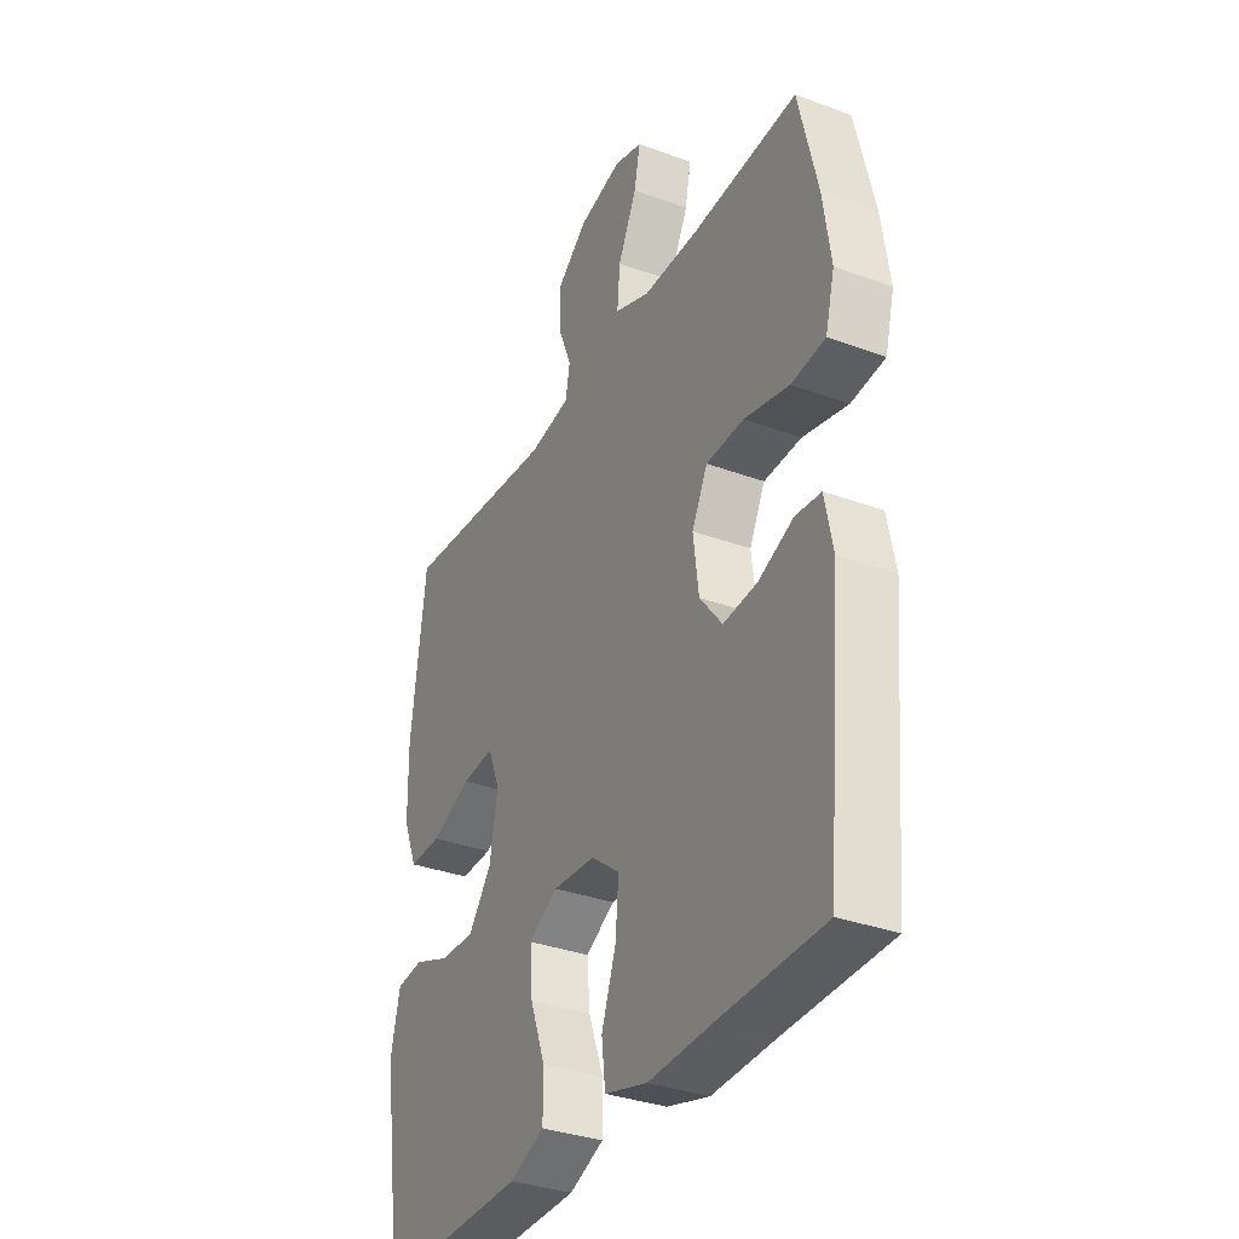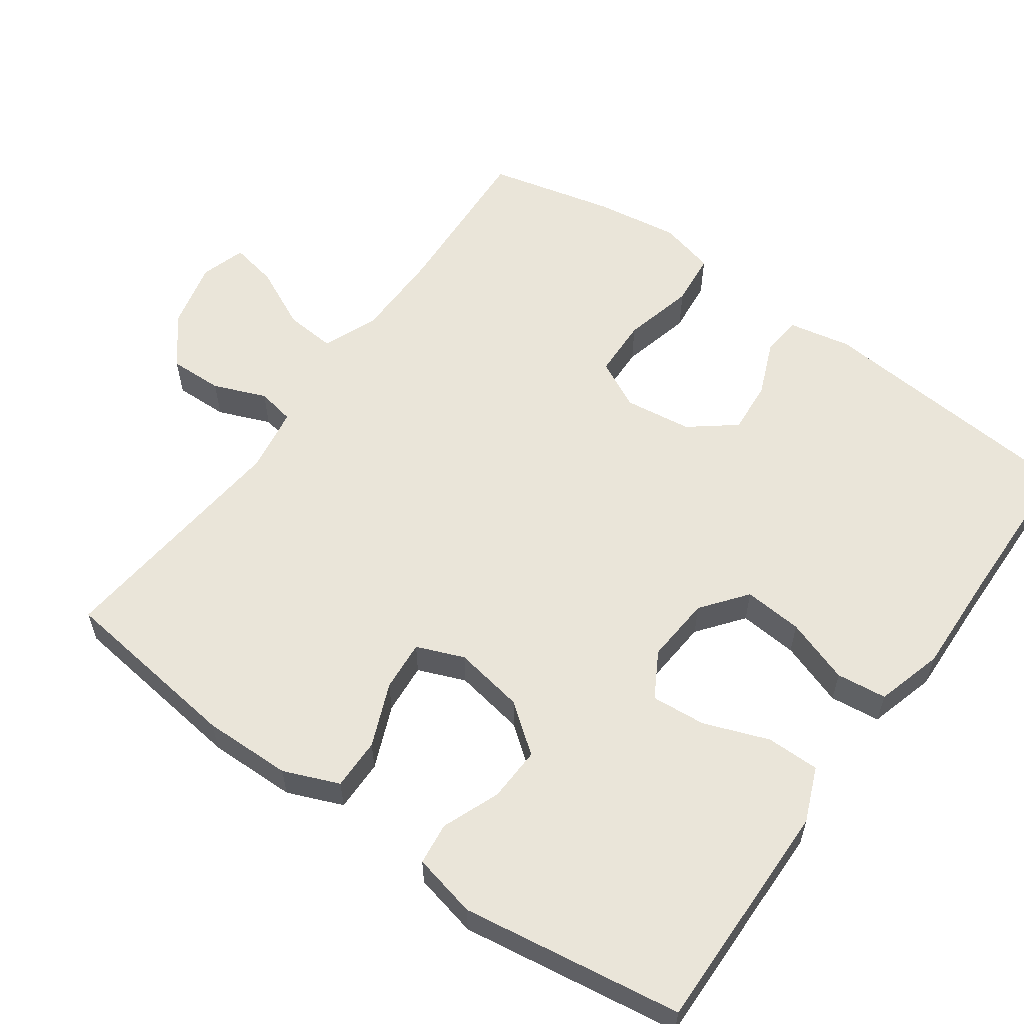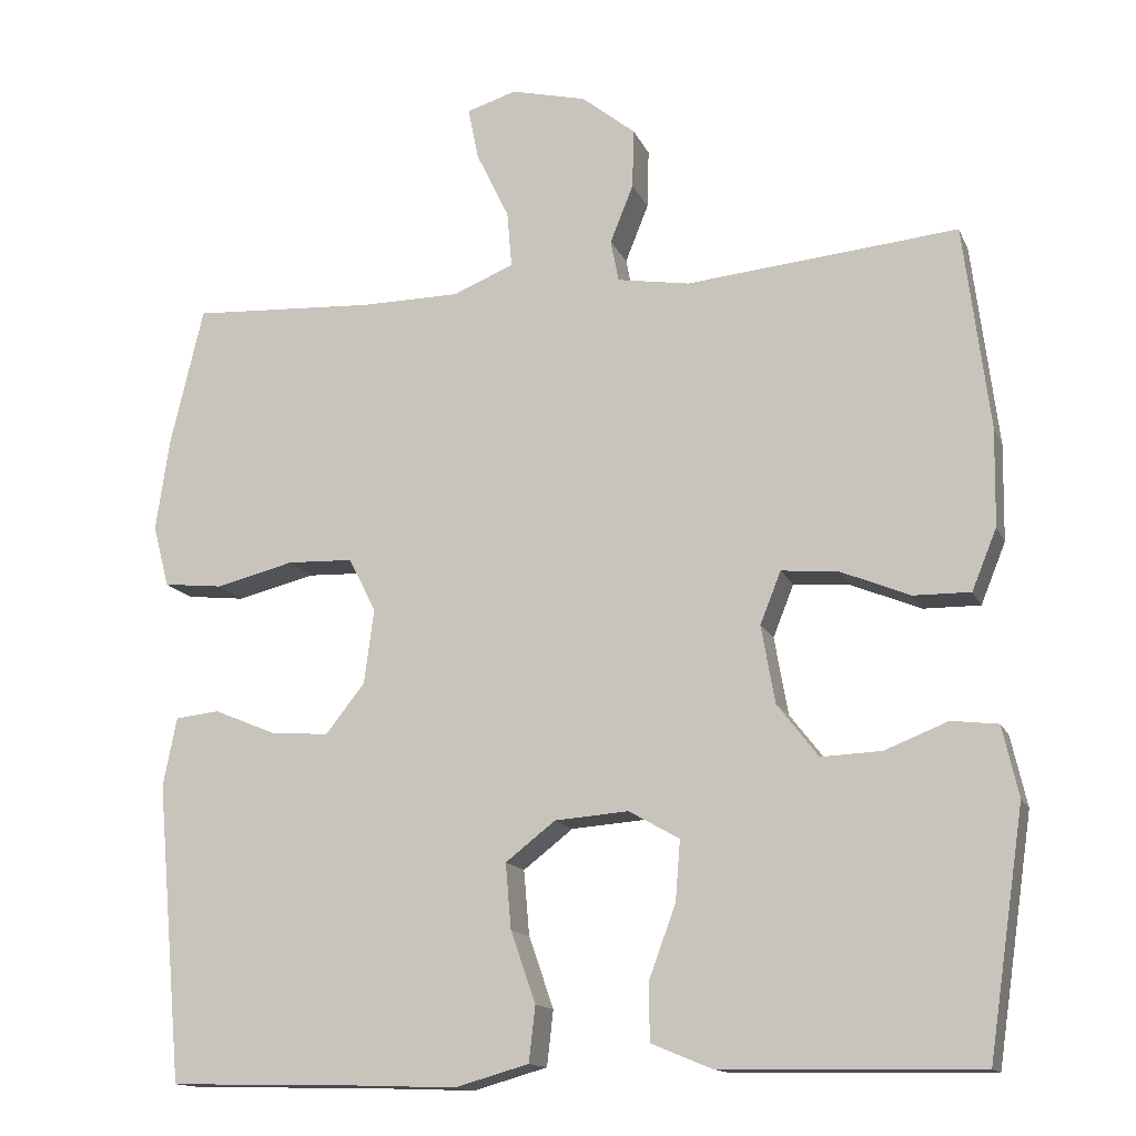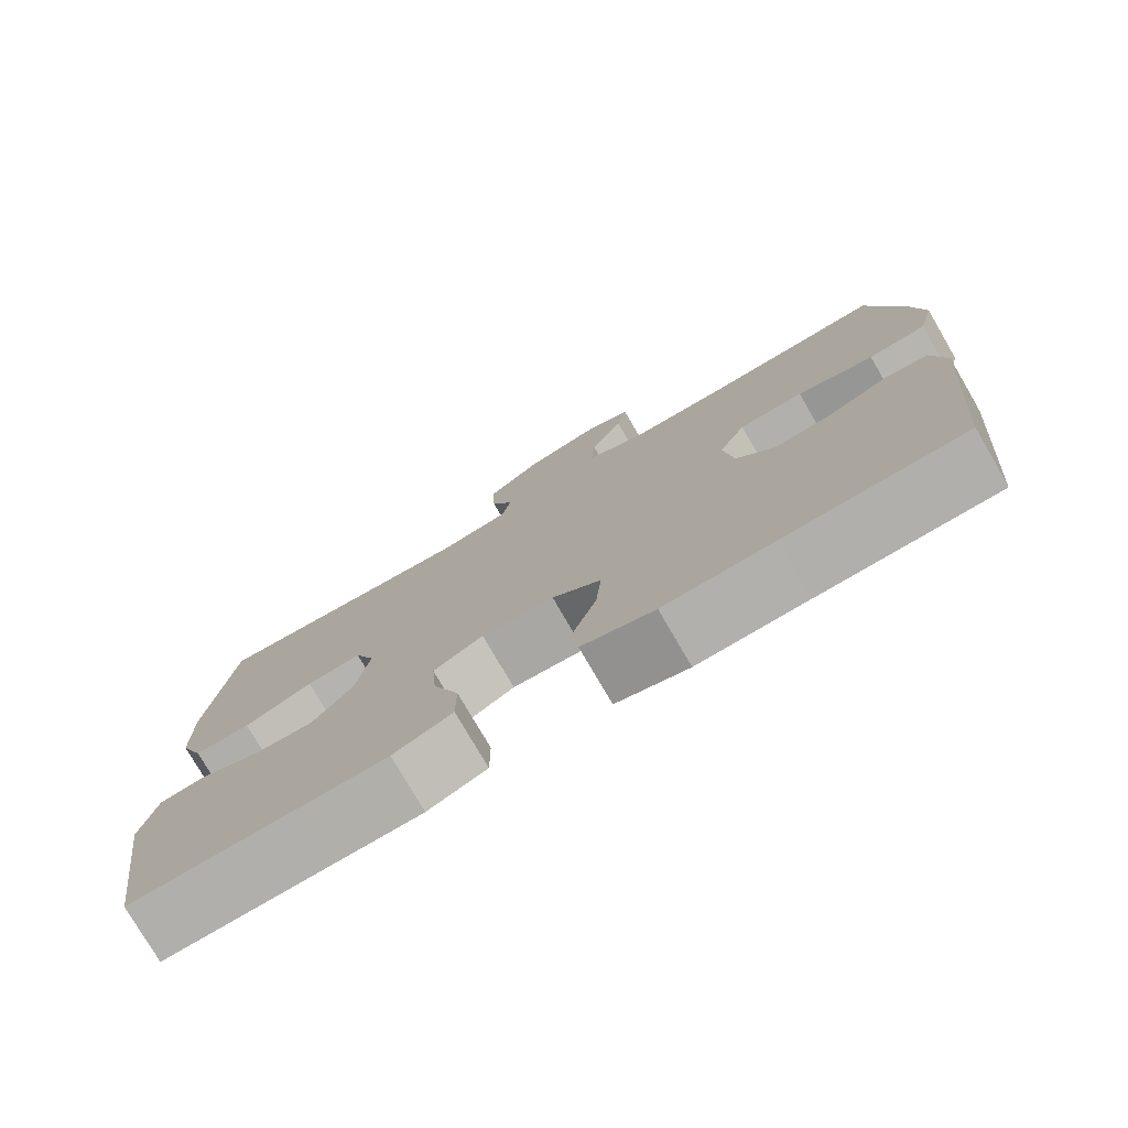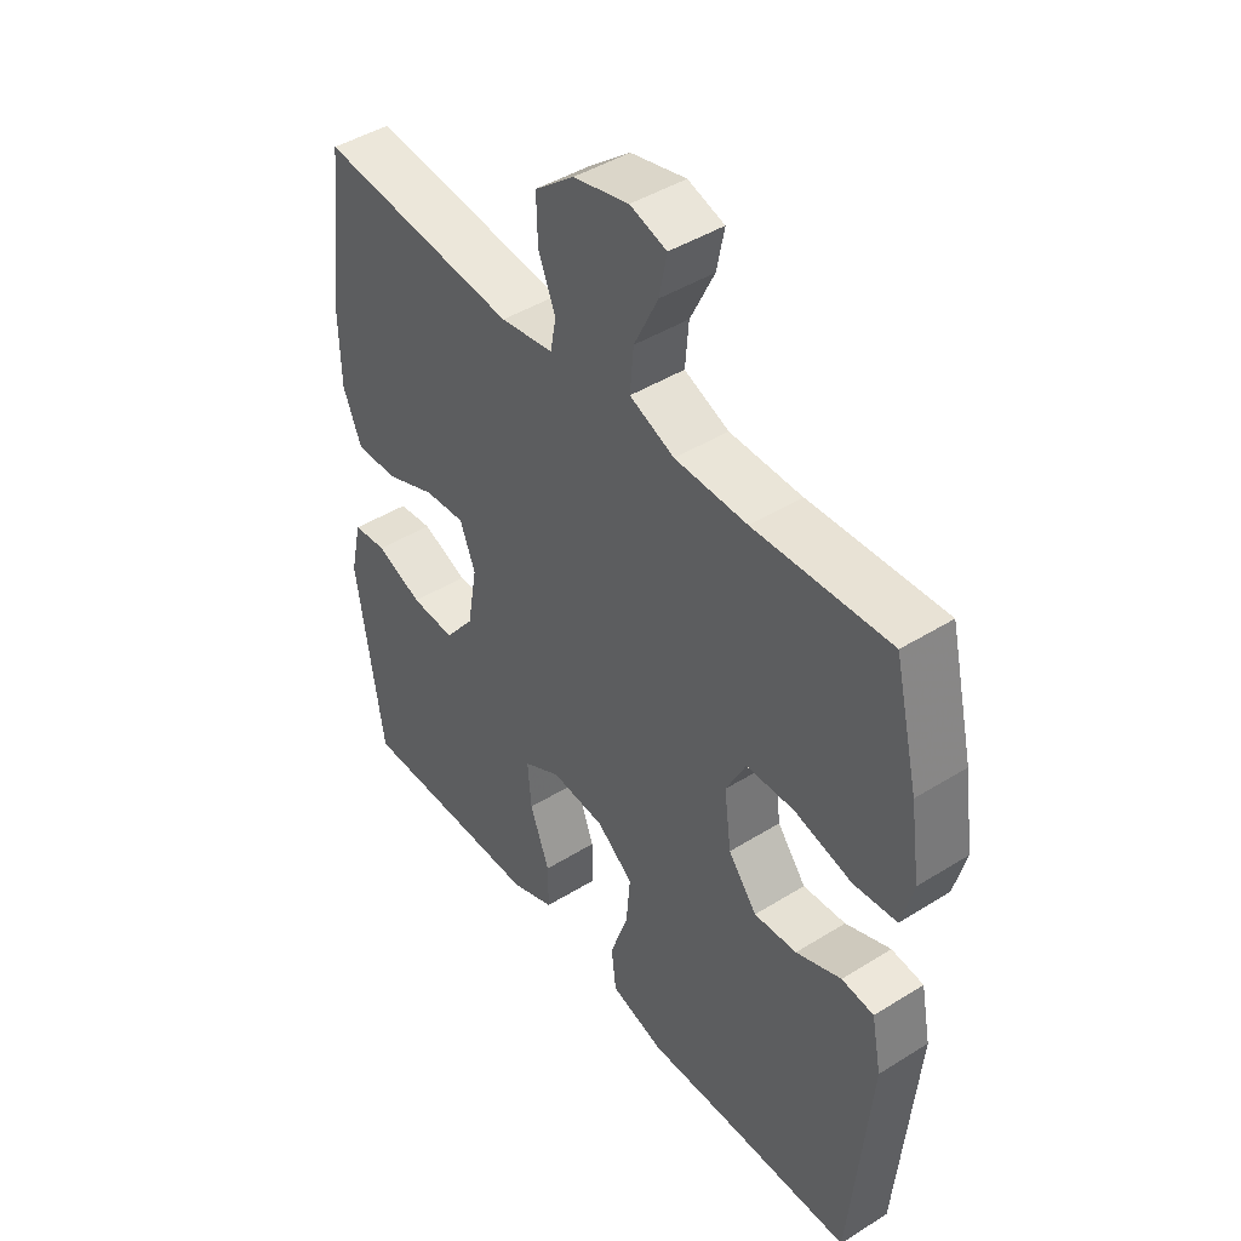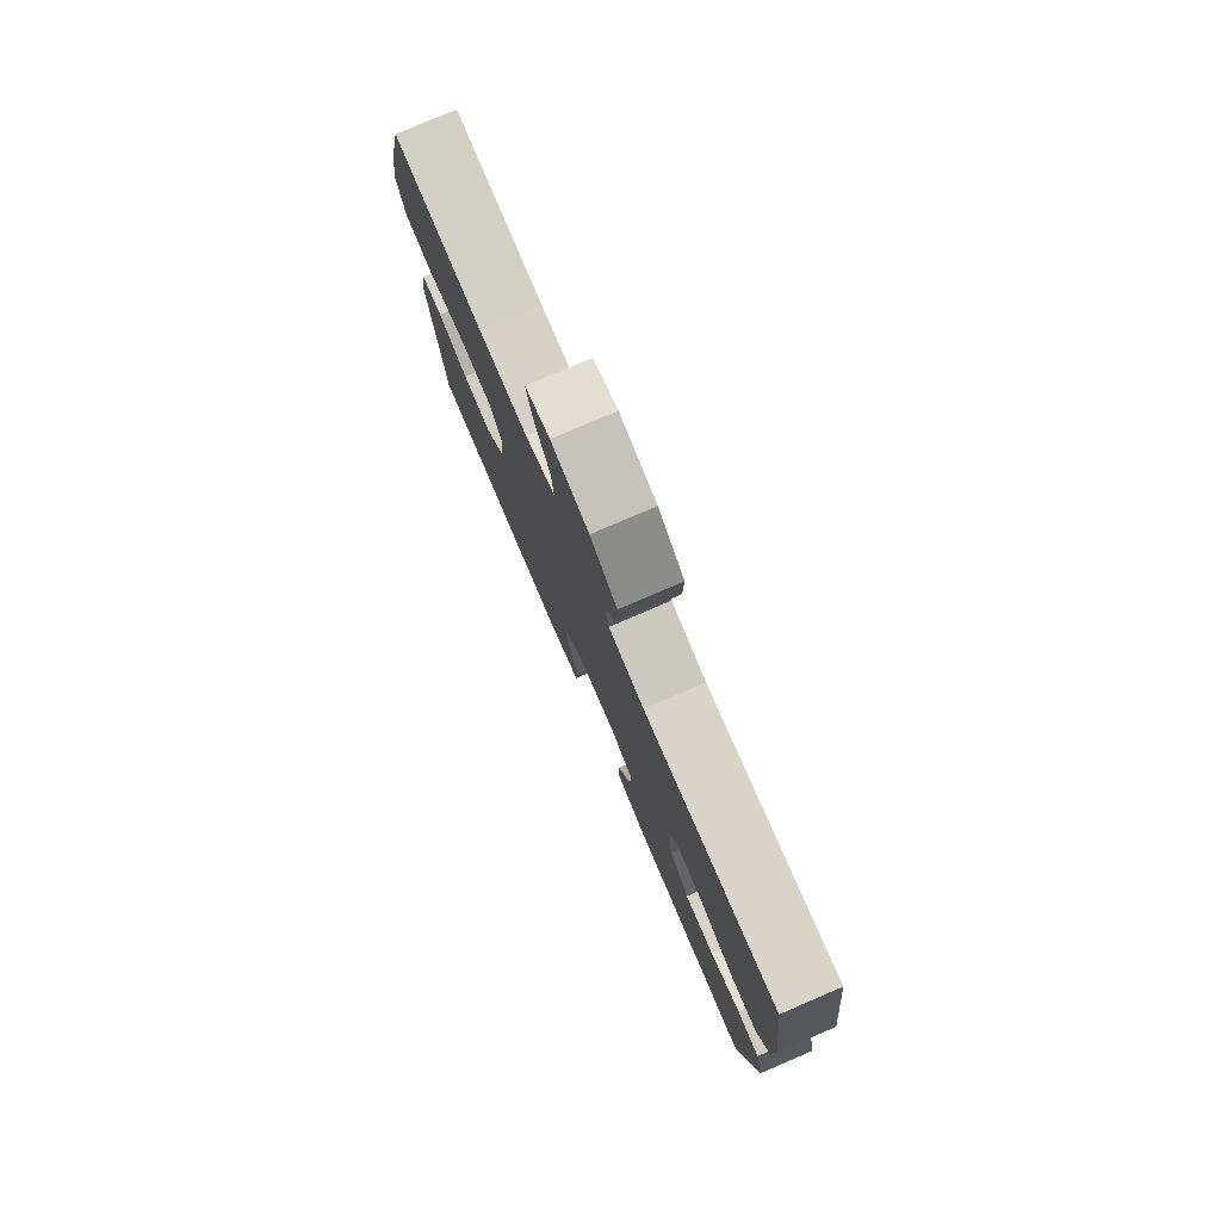
<metadata>
{"format":"obj","ext":"obj","renderer":"f3d","projection":"perspective","resolution":1024,"background":"white","views":[{"elev":-33.9,"azim":-116.6,"up":"+Z"},{"elev":58.1,"azim":125.6,"up":"+Y"},{"elev":-14.3,"azim":17.4,"up":"+Z"},{"elev":-77.4,"azim":-149.8,"up":"+Z"},{"elev":44.6,"azim":-126.0,"up":"+Z"},{"elev":79.3,"azim":66.8,"up":"+Z"}]}
</metadata>
<code>
v 0.5 0.07 0.5
v 0.532 0.07 0.245
v 0.53 0.07 0.124
v 0.499 0.07 0.048
v 0.428 0.07 0.049
v 0.341 0.07 0.085
v 0.271 0.07 0.091
v 0.245 0.07 0.026
v 0.262 0.07 -0.071
v 0.313 0.07 -0.137
v 0.388 0.07 -0.134
v 0.467 0.07 -0.103
v 0.525 0.07 -0.11
v 0.545 0.07 -0.198
v 0.5 0.07 -0.5
v 0.296 0.07 -0.496
v 0.179 0.07 -0.494
v 0.104 0.07 -0.463
v 0.104 0.07 -0.39
v 0.137 0.07 -0.301
v 0.143 0.07 -0.226
v 0.08 0.07 -0.19
v -0.012 0.07 -0.197
v -0.074 0.07 -0.245
v -0.067 0.07 -0.326
v -0.036 0.07 -0.415
v -0.044 0.07 -0.484
v -0.136 0.07 -0.51
v -0.275 0.07 -0.505
v -0.5 0.07 -0.5
v -0.533 0.07 -0.129
v -0.516 0.07 -0.043
v -0.461 0.07 -0.037
v -0.384 0.07 -0.069
v -0.311 0.07 -0.075
v -0.262 0.07 -0.013
v -0.25 0.07 0.08
v -0.284 0.07 0.147
v -0.366 0.07 0.15
v -0.464 0.07 0.126
v -0.538 0.07 0.134
v -0.558 0.07 0.211
v -0.541 0.07 0.327
v -0.5 0.07 0.5
v -0.27 0.07 0.487
v -0.147 0.07 0.488
v -0.071 0.07 0.519
v -0.077 0.07 0.589
v -0.118 0.07 0.674
v -0.131 0.07 0.739
v -0.069 0.07 0.758
v 0.025 0.07 0.735
v 0.092 0.07 0.681
v 0.09 0.07 0.607
v 0.061 0.07 0.535
v 0.071 0.07 0.483
v 0.161 0.07 0.468
v 0.5 0 0.5
v 0.532 0 0.245
v 0.53 0 0.124
v 0.499 0 0.048
v 0.428 0 0.049
v 0.341 0 0.085
v 0.271 0 0.091
v 0.245 0 0.026
v 0.262 0 -0.071
v 0.313 0 -0.137
v 0.388 0 -0.134
v 0.467 0 -0.103
v 0.525 0 -0.11
v 0.545 0 -0.198
v 0.5 0 -0.5
v 0.296 0 -0.496
v 0.179 0 -0.494
v 0.104 0 -0.463
v 0.104 0 -0.39
v 0.137 0 -0.301
v 0.143 0 -0.226
v 0.08 0 -0.19
v -0.012 0 -0.197
v -0.074 0 -0.245
v -0.067 0 -0.326
v -0.036 0 -0.415
v -0.044 0 -0.484
v -0.136 0 -0.51
v -0.275 0 -0.505
v -0.5 0 -0.5
v -0.533 0 -0.129
v -0.516 0 -0.043
v -0.461 0 -0.037
v -0.384 0 -0.069
v -0.311 0 -0.075
v -0.262 0 -0.013
v -0.25 0 0.08
v -0.284 0 0.147
v -0.366 0 0.15
v -0.464 0 0.126
v -0.538 0 0.134
v -0.558 0 0.211
v -0.541 0 0.327
v -0.5 0 0.5
v -0.27 0 0.487
v -0.147 0 0.488
v -0.071 0 0.519
v -0.077 0 0.589
v -0.118 0 0.674
v -0.131 0 0.739
v -0.069 0 0.758
v 0.025 0 0.735
v 0.092 0 0.681
v 0.09 0 0.607
v 0.061 0 0.535
v 0.071 0 0.483
v 0.161 0 0.468
f 53 54 55
f 52 53 55
f 51 52 55
f 50 51 55
f 49 50 55
f 48 49 55
f 47 48 55 56
f 46 47 56
f 45 46 56 57
f 43 44 45
f 42 43 45
f 41 42 45
f 40 41 45
f 39 40 45
f 38 39 45 57
f 32 33 34
f 31 32 34
f 30 31 34
f 29 30 34
f 29 34 35
f 28 29 35
f 27 28 35
f 26 27 35
f 25 26 35
f 24 25 35 36
f 18 19 20
f 17 18 20
f 16 17 20
f 15 16 20
f 14 15 20
f 13 14 20
f 12 13 20
f 11 12 20
f 10 11 20 21
f 9 10 21 22
f 4 5 6
f 3 4 6
f 2 3 6
f 1 2 6
f 57 1 6
f 57 6 7
f 57 7 8
f 38 57 8
f 37 38 8
f 36 37 8
f 24 36 8
f 23 24 8
f 8 9 22 23
f 112 111 110
f 112 110 109
f 112 109 108
f 112 108 107
f 112 107 106
f 112 106 105
f 113 112 105 104
f 113 104 103
f 114 113 103 102
f 102 101 100
f 102 100 99
f 102 99 98
f 102 98 97
f 102 97 96
f 114 102 96 95
f 91 90 89
f 91 89 88
f 91 88 87
f 91 87 86
f 92 91 86
f 92 86 85
f 92 85 84
f 92 84 83
f 92 83 82
f 93 92 82 81
f 77 76 75
f 77 75 74
f 77 74 73
f 77 73 72
f 77 72 71
f 77 71 70
f 77 70 69
f 77 69 68
f 78 77 68 67
f 79 78 67 66
f 63 62 61
f 63 61 60
f 63 60 59
f 63 59 58
f 63 58 114
f 64 63 114
f 65 64 114
f 65 114 95
f 65 95 94
f 65 94 93
f 65 93 81
f 65 81 80
f 80 79 66 65
f 1 58 59 2
f 2 59 60 3
f 3 60 61 4
f 4 61 62 5
f 5 62 63 6
f 6 63 64 7
f 7 64 65 8
f 8 65 66 9
f 9 66 67 10
f 10 67 68 11
f 11 68 69 12
f 12 69 70 13
f 13 70 71 14
f 14 71 72 15
f 15 72 73 16
f 16 73 74 17
f 17 74 75 18
f 18 75 76 19
f 19 76 77 20
f 20 77 78 21
f 21 78 79 22
f 22 79 80 23
f 23 80 81 24
f 24 81 82 25
f 25 82 83 26
f 26 83 84 27
f 27 84 85 28
f 28 85 86 29
f 29 86 87 30
f 30 87 88 31
f 31 88 89 32
f 32 89 90 33
f 33 90 91 34
f 34 91 92 35
f 35 92 93 36
f 36 93 94 37
f 37 94 95 38
f 38 95 96 39
f 39 96 97 40
f 40 97 98 41
f 41 98 99 42
f 42 99 100 43
f 43 100 101 44
f 44 101 102 45
f 45 102 103 46
f 46 103 104 47
f 47 104 105 48
f 48 105 106 49
f 49 106 107 50
f 50 107 108 51
f 51 108 109 52
f 52 109 110 53
f 53 110 111 54
f 54 111 112 55
f 55 112 113 56
f 56 113 114 57
f 57 114 58 1

</code>
